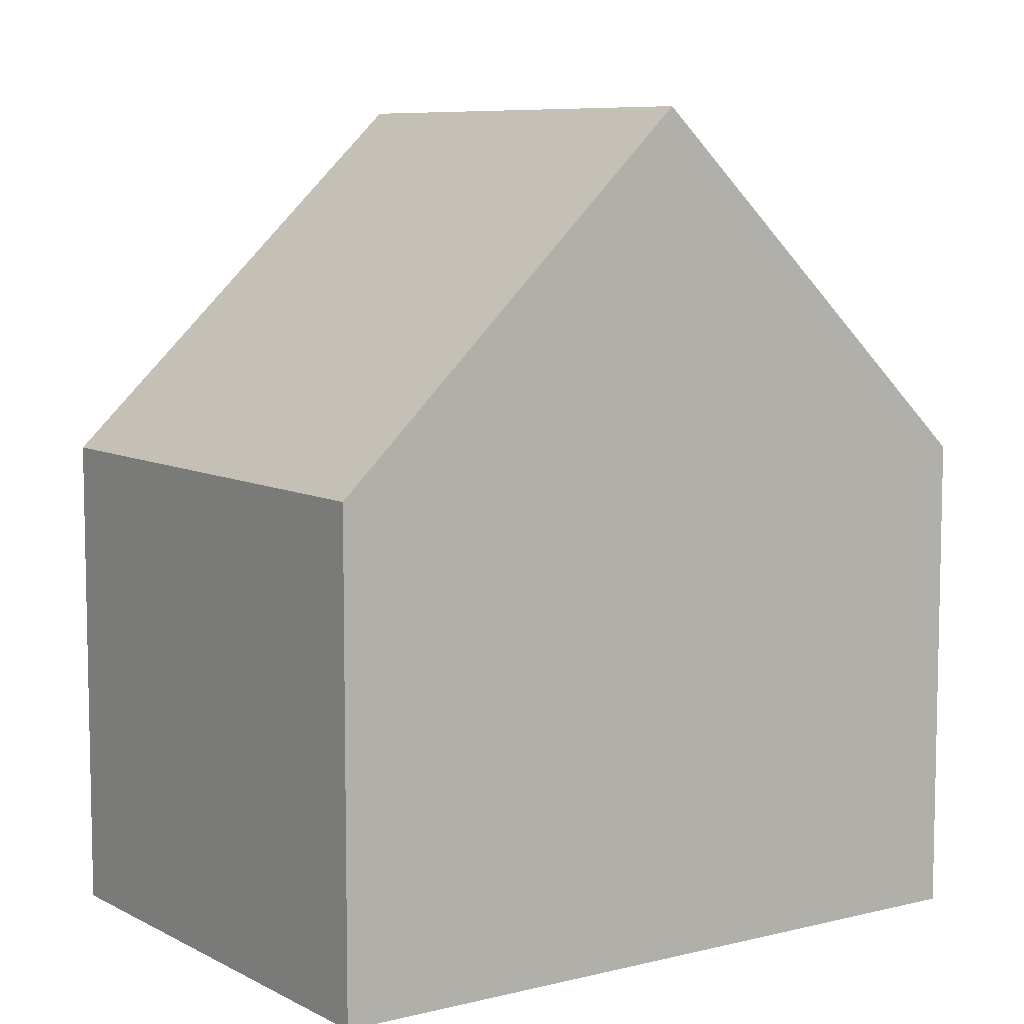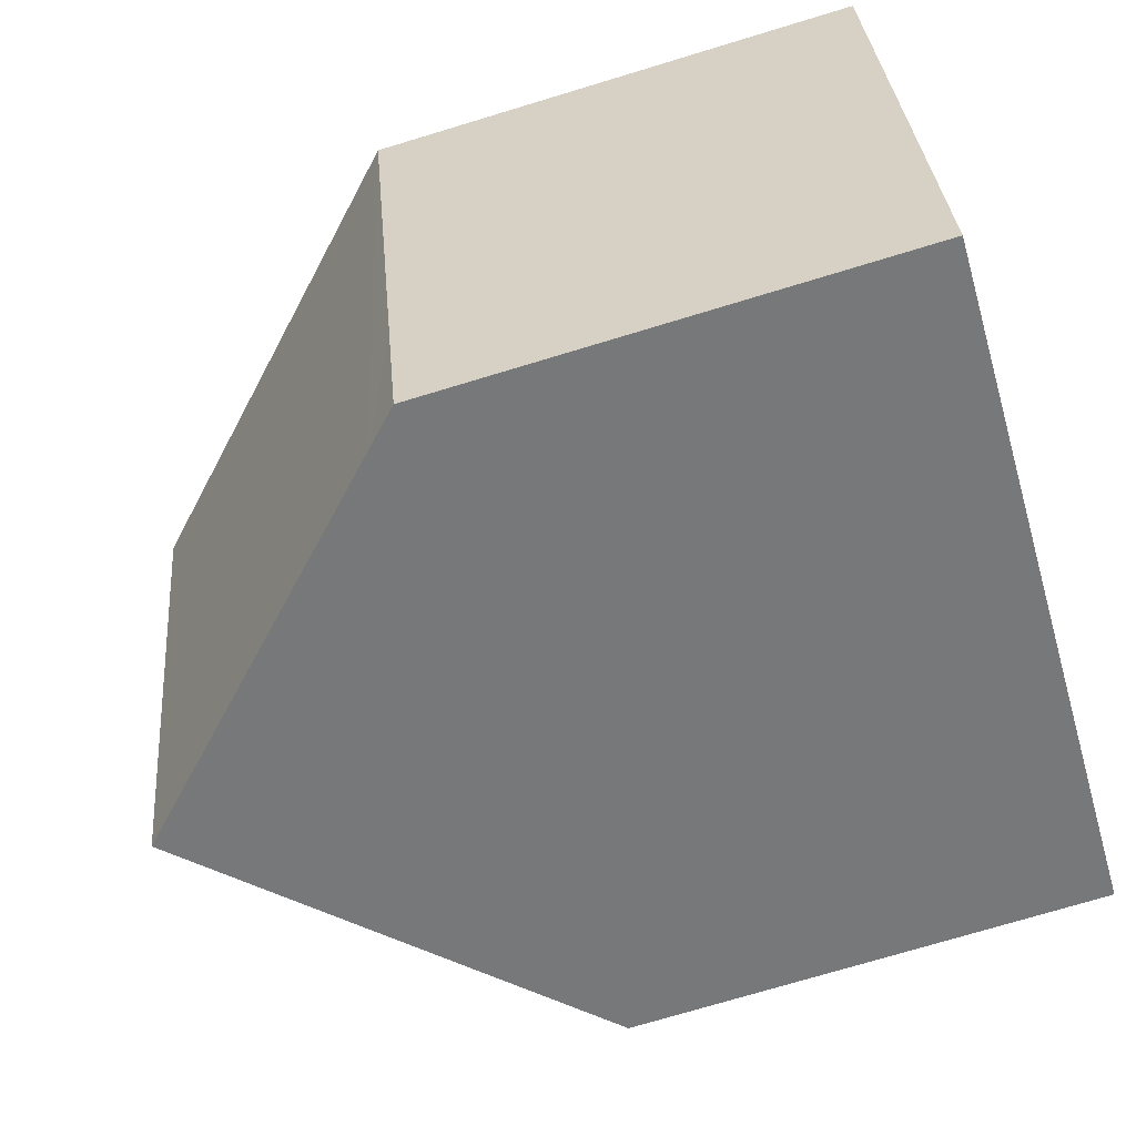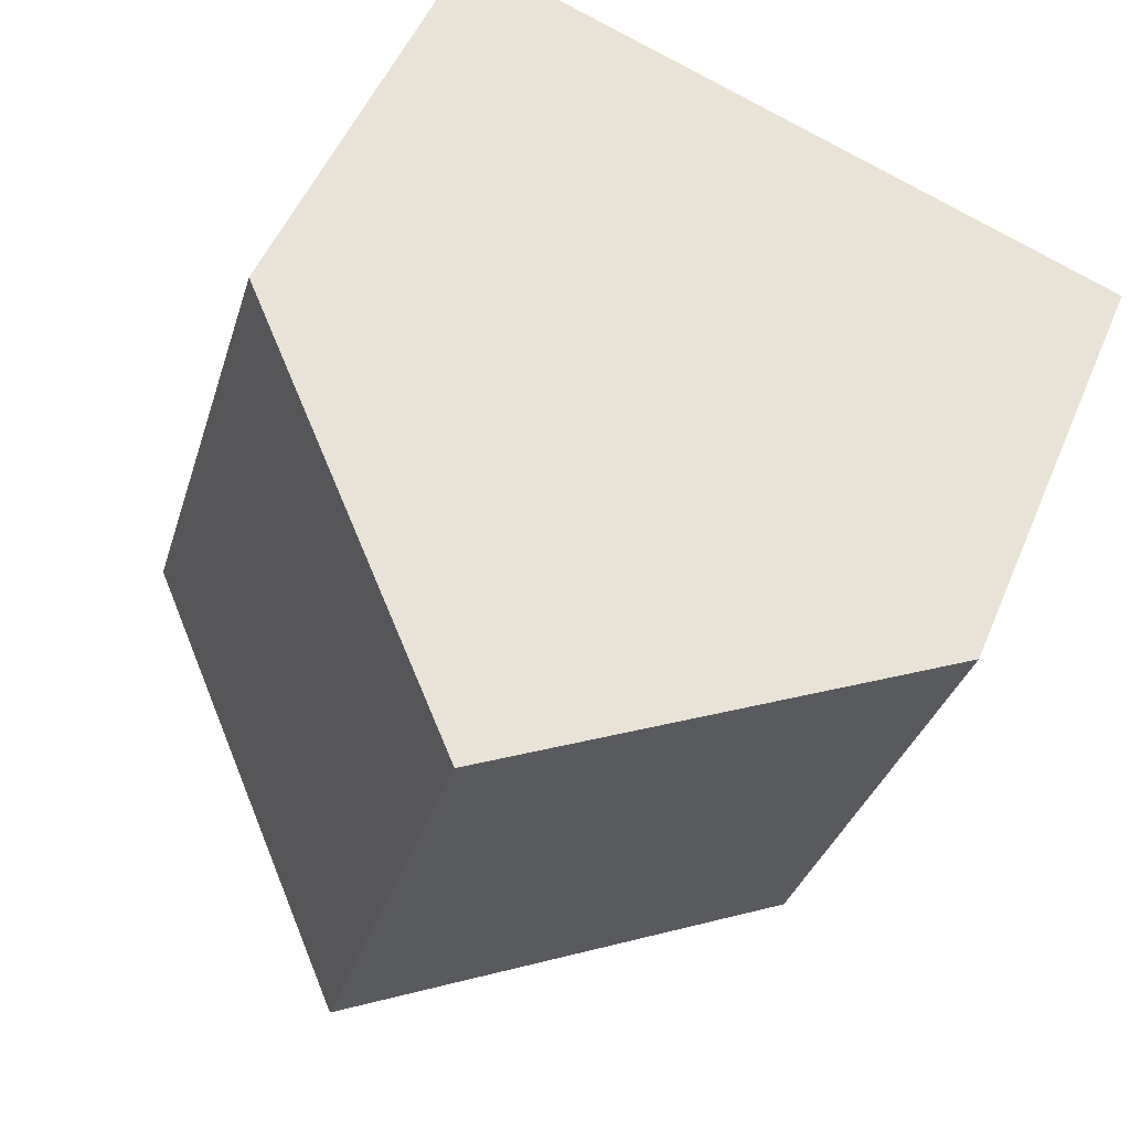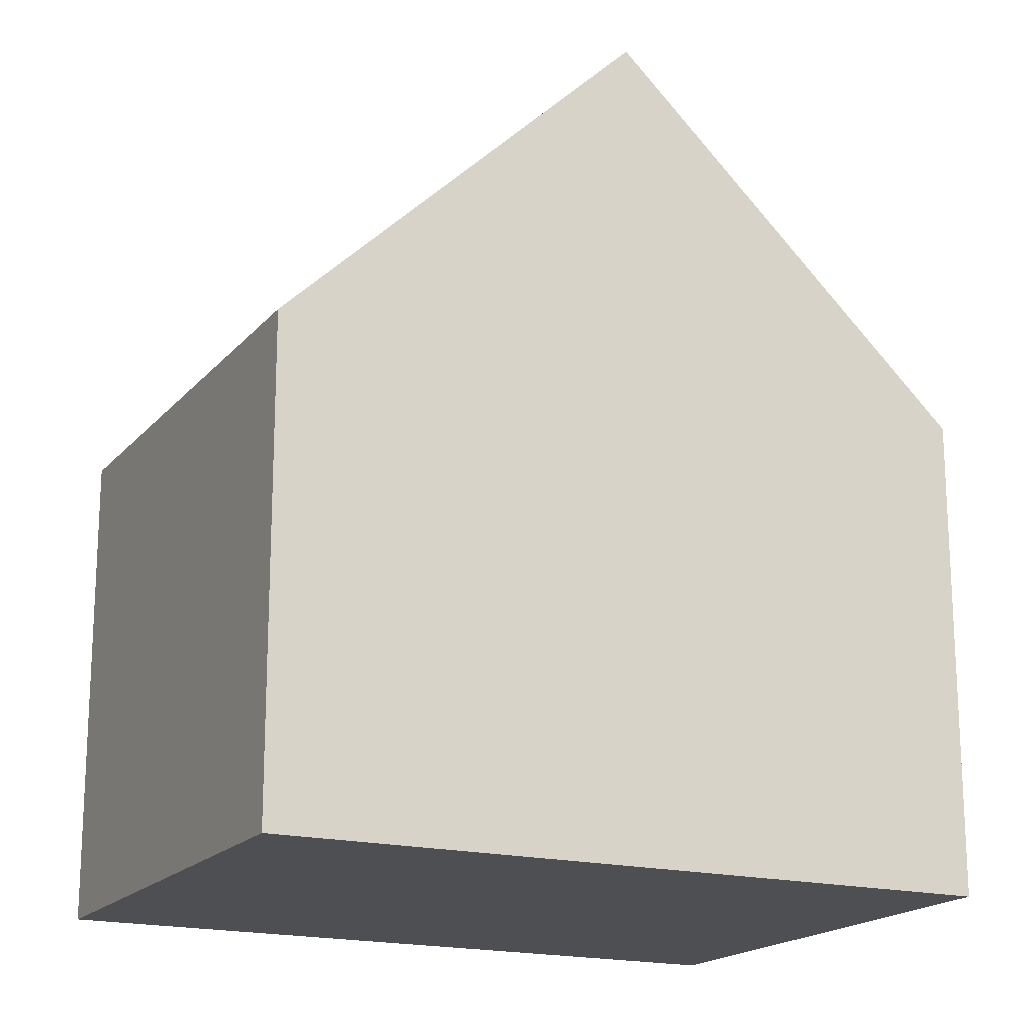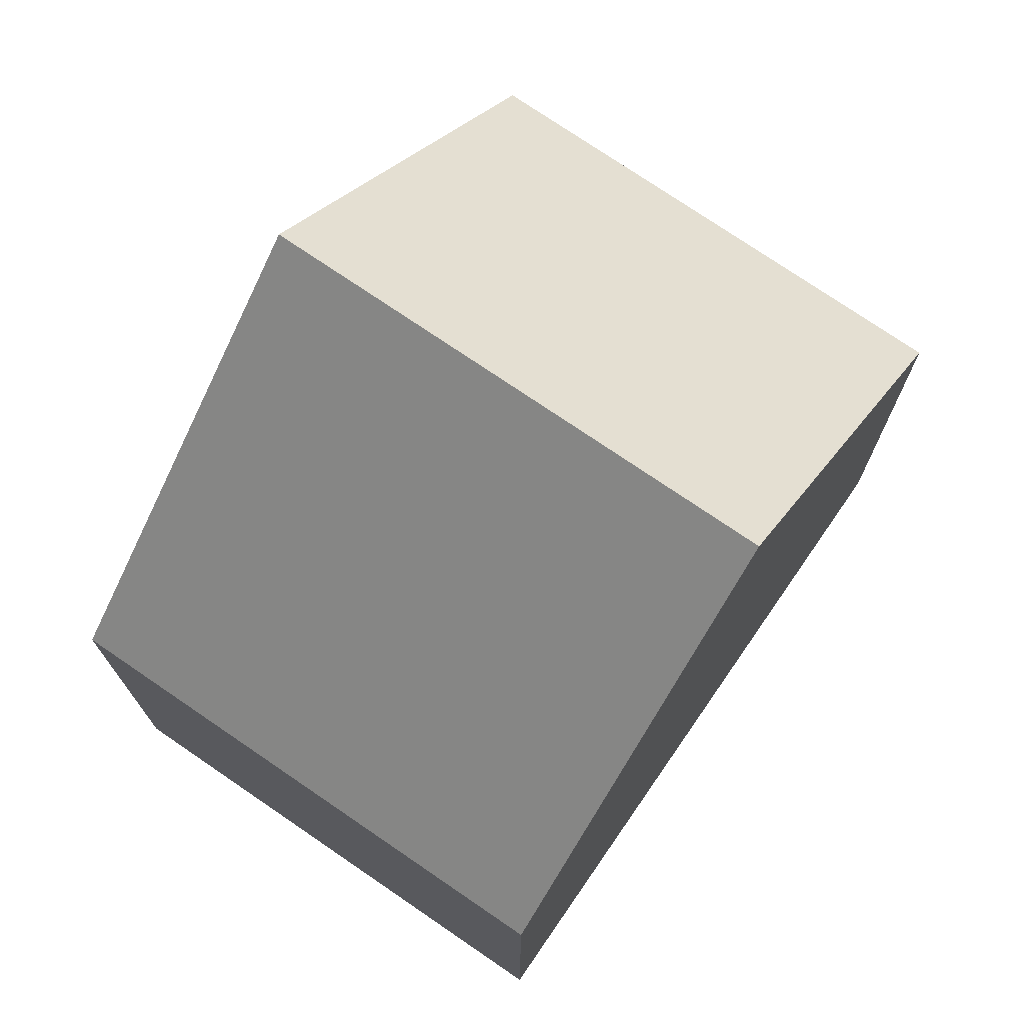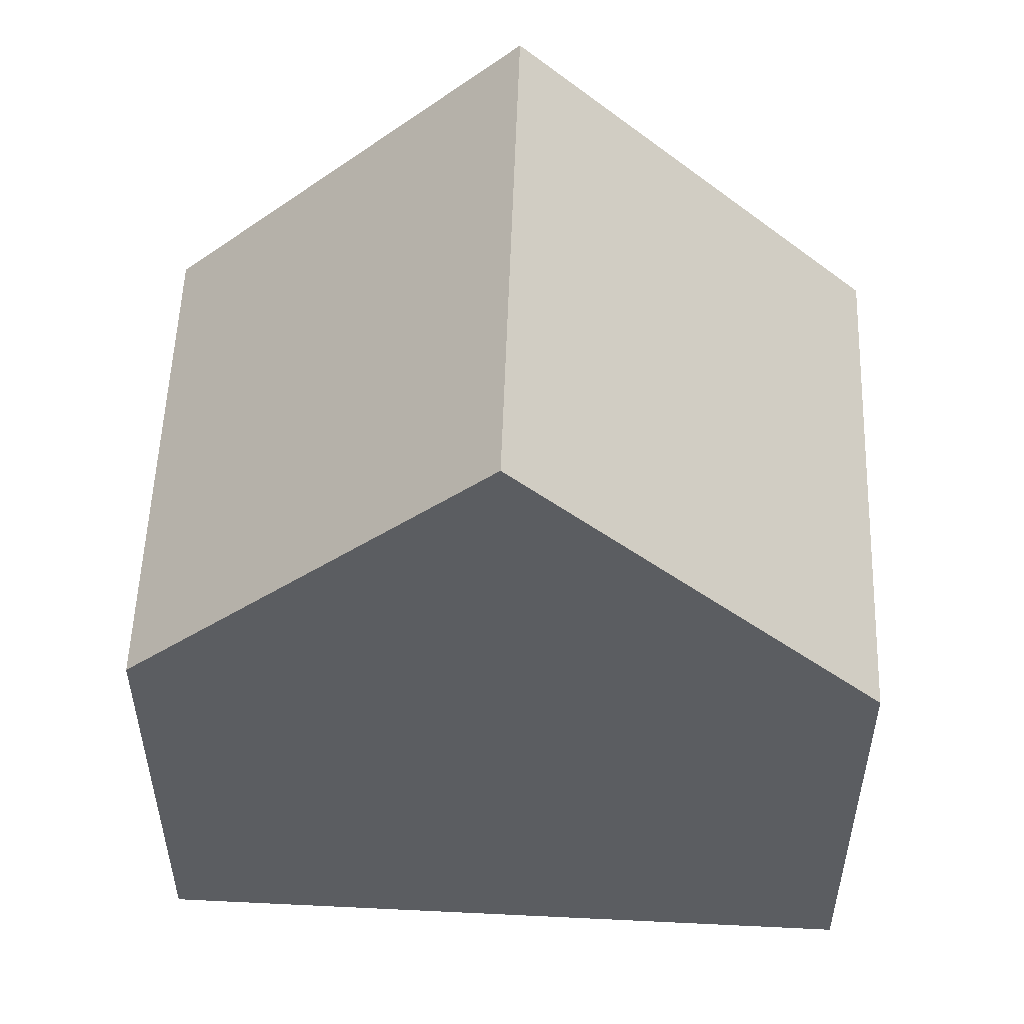
<metadata>
{"format":"obj","ext":"obj","renderer":"f3d","projection":"perspective","resolution":1024,"background":"white","views":[{"elev":7.9,"azim":-51.7,"up":"+Y"},{"elev":-74.0,"azim":-73.2,"up":"+Z"},{"elev":51.2,"azim":-157.7,"up":"+Z"},{"elev":-18.2,"azim":136.3,"up":"+Y"},{"elev":74.5,"azim":-72.3,"up":"+Y"},{"elev":54.2,"azim":165.3,"up":"+Y"}]}
</metadata>
<code>
v  1.659 7.18 -5.549
v  2.725 7.682 -7.281
v  2.225 7.181 -7.441
v  0 7.181 4.397e-16
v  0.493 7.673 0.15
v  7.395 12.36 -5.793
v  5.19 12.36 1.58
v  10.35 7.209 3.151
v  12.57 7.17 -4.143
v  2.225 4.556e-16 -7.441
v  0 0 0
v  1.659 3.398e-16 -5.549
v  0.493 -9.185e-18 0.15
v  5.19 -9.675e-17 1.58
v  10.35 -1.929e-16 3.151
v  12.57 2.537e-16 -4.143
v  7.395 3.547e-16 -5.793
v  2.725 4.458e-16 -7.281
g defaultobject
f 1 2 3
f 2 1 4
f 2 4 5
f 2 5 6
f 6 5 7
f 8 6 7
f 6 8 9
f 10 1 3
f 1 10 4
f 4 10 11
f 11 10 12
f 5 8 7
f 8 5 4
f 8 4 11
f 8 11 13
f 8 13 14
f 8 14 15
f 15 9 8
f 9 15 16
f 16 6 9
f 6 16 2
f 2 16 17
f 2 17 3
f 3 17 18
f 3 18 10
f 14 16 15
f 16 14 13
f 16 13 17
f 17 13 11
f 17 11 12
f 17 12 18
f 18 12 10

</code>
